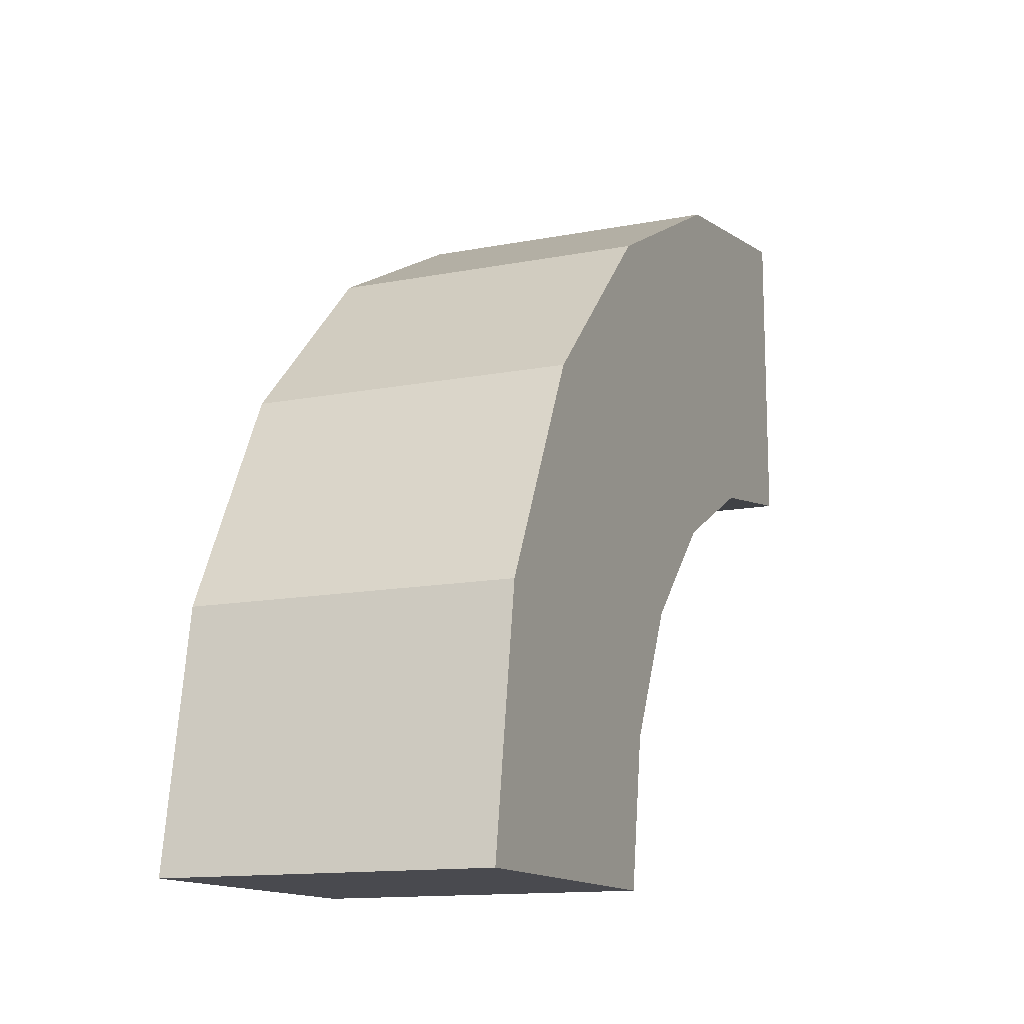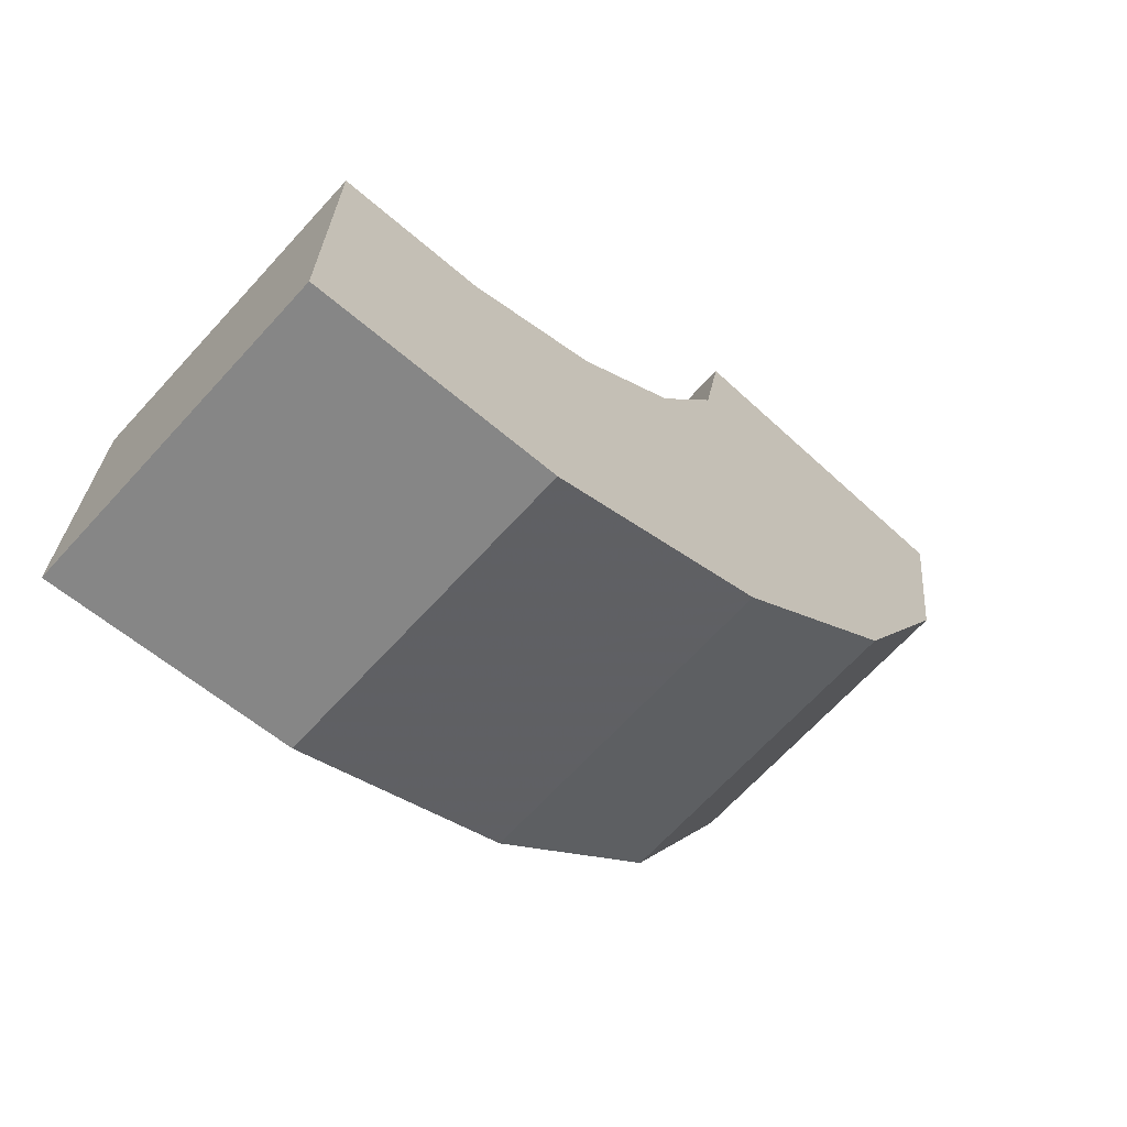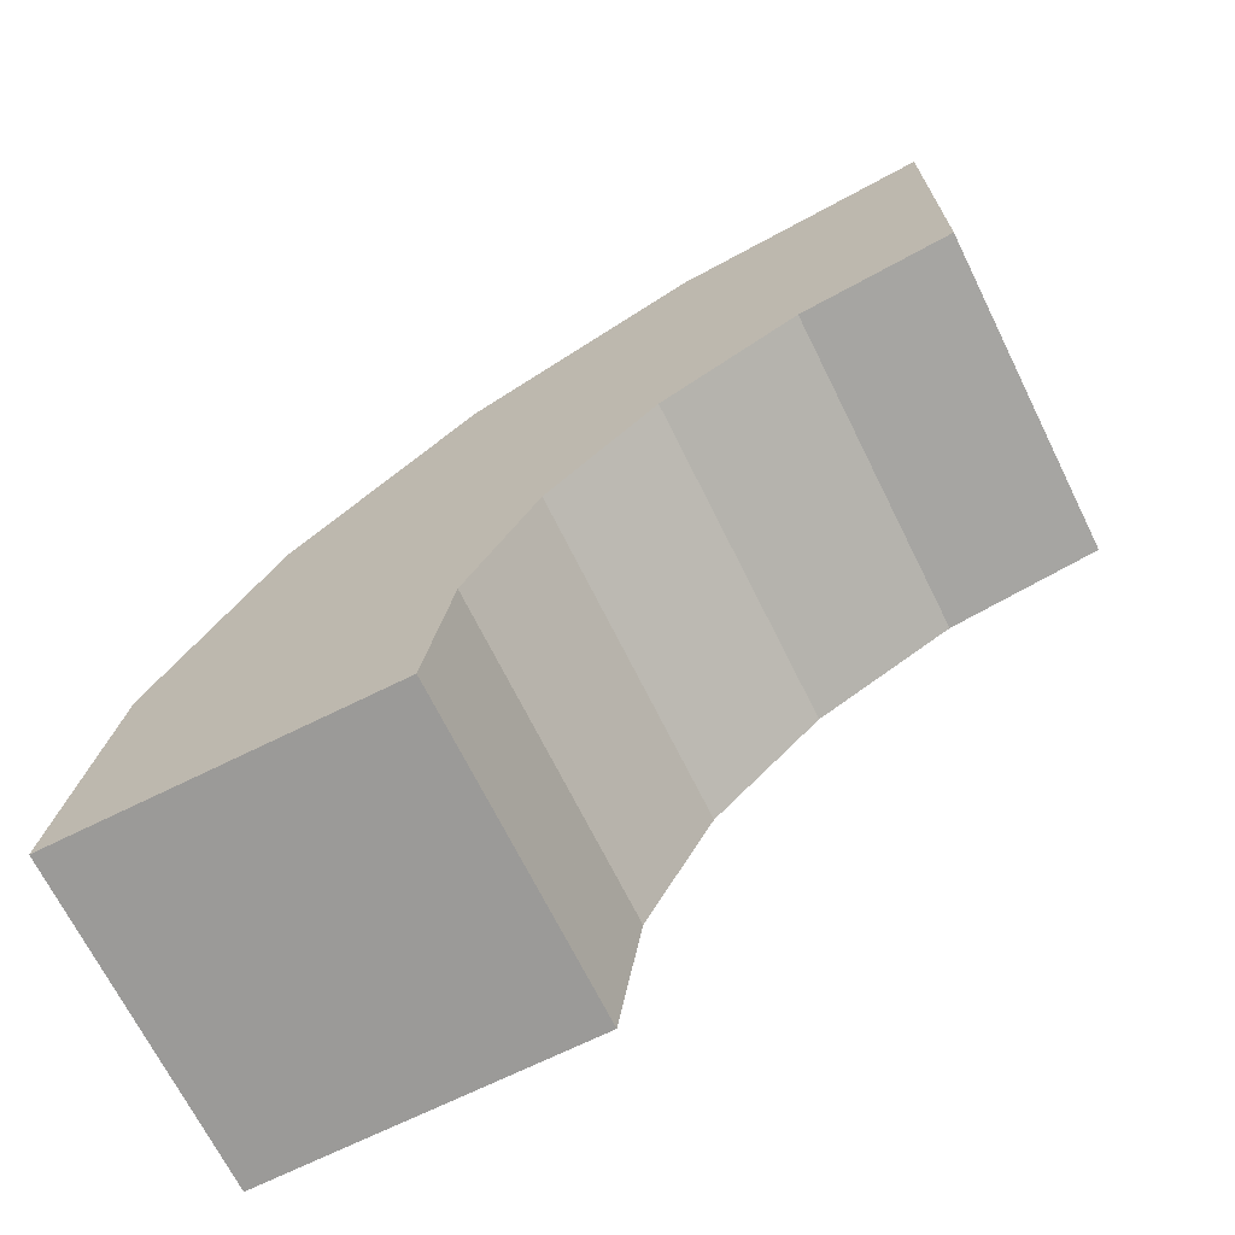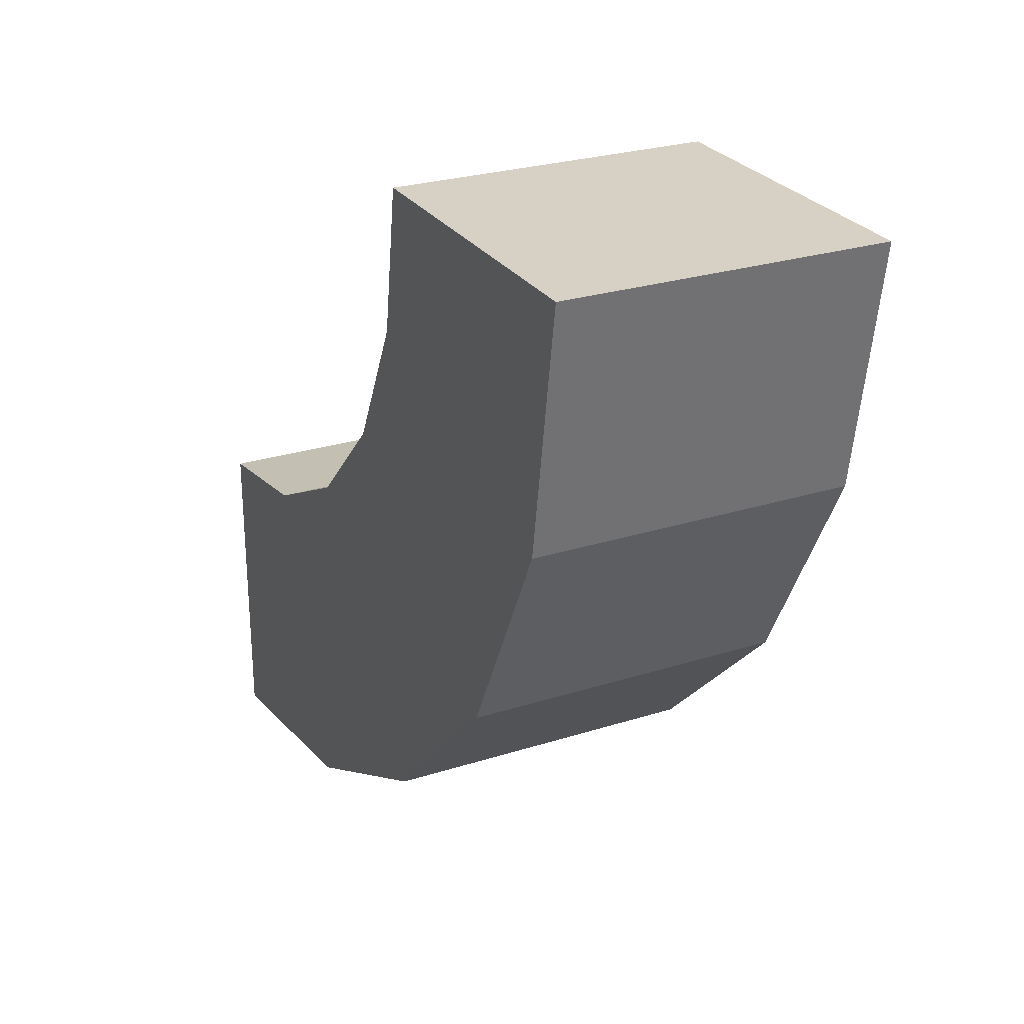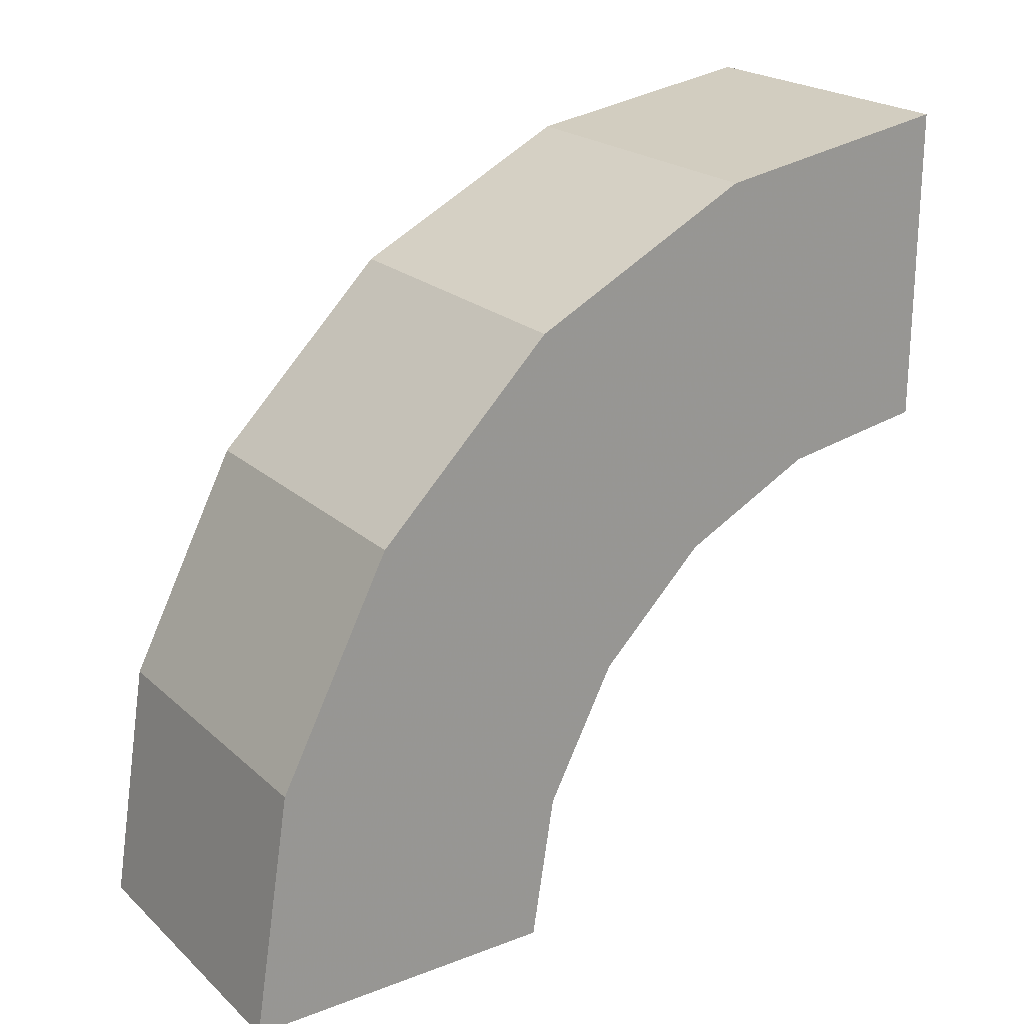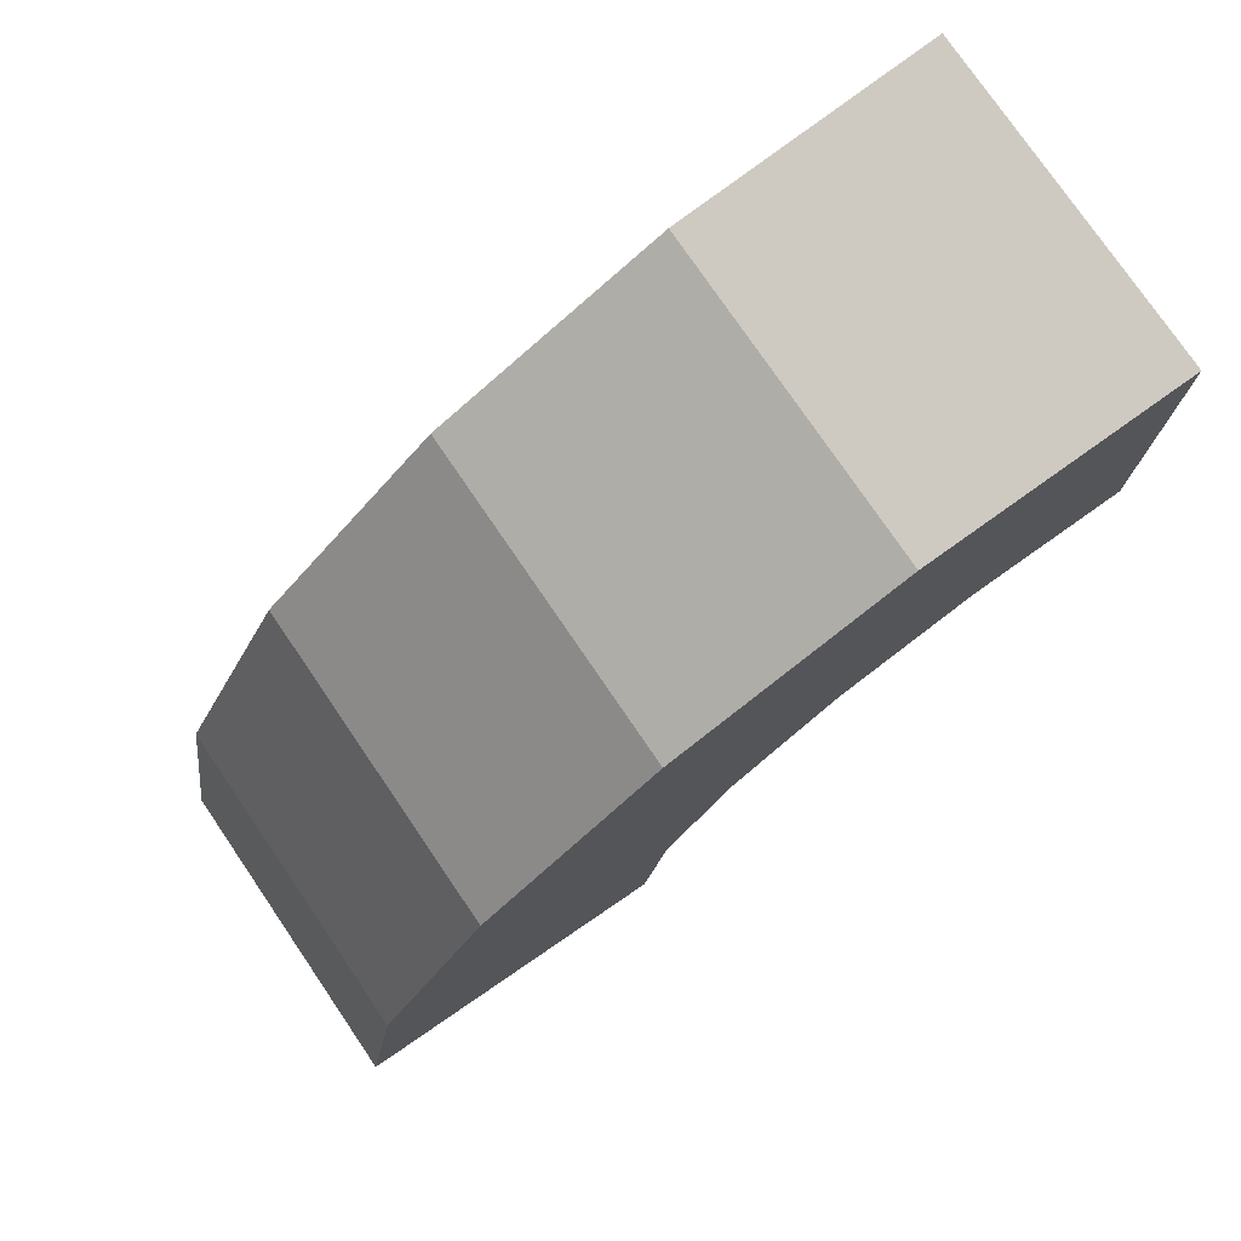
<metadata>
{"format":"obj","ext":"obj","renderer":"f3d","projection":"perspective","resolution":1024,"background":"white","views":[{"elev":-13.5,"azim":23.6,"up":"+Z"},{"elev":-67.7,"azim":-132.5,"up":"+Y"},{"elev":-69.4,"azim":116.4,"up":"+Z"},{"elev":26.6,"azim":-26.4,"up":"+Y"},{"elev":21.8,"azim":56.3,"up":"+Z"},{"elev":77.0,"azim":55.7,"up":"+Z"}]}
</metadata>
<code>
v 0.375 0.375 0
v 0.375 0.4056 0.1931
v 0.375 0.4944 0.3674
v 0.375 0.6326 0.5056
v 0.375 0.8069 0.5944
v 0.375 1 0.625
v 0.625 0.375 0
v 0.625 0.4056 0.1931
v 0.625 0.4944 0.3674
v 0.625 0.6326 0.5056
v 0.625 0.8069 0.5944
v 0.625 1 0.625
v 0.375 0.625 0
v 0.375 0.6434 0.1159
v 0.375 0.6966 0.2204
v 0.375 0.7796 0.3034
v 0.375 0.8841 0.3566
v 0.375 1 0.375
v 0.625 0.625 0
v 0.625 0.6434 0.1159
v 0.625 0.6966 0.2204
v 0.625 0.7796 0.3034
v 0.625 0.8841 0.3566
v 0.625 1 0.375
f 7 8 2 1
f 20 19 13 14
f 8 9 3 2
f 21 20 14 15
f 9 10 4 3
f 22 21 15 16
f 10 11 5 4
f 23 22 16 17
f 11 12 6 5
f 24 23 17 18
f 2 14 13 1
f 19 20 8 7
f 3 15 14 2
f 20 21 9 8
f 4 16 15 3
f 21 22 10 9
f 5 17 16 4
f 22 23 11 10
f 6 18 17 5
f 23 24 12 11
f 12 24 18 6
f 7 1 13 19

</code>
